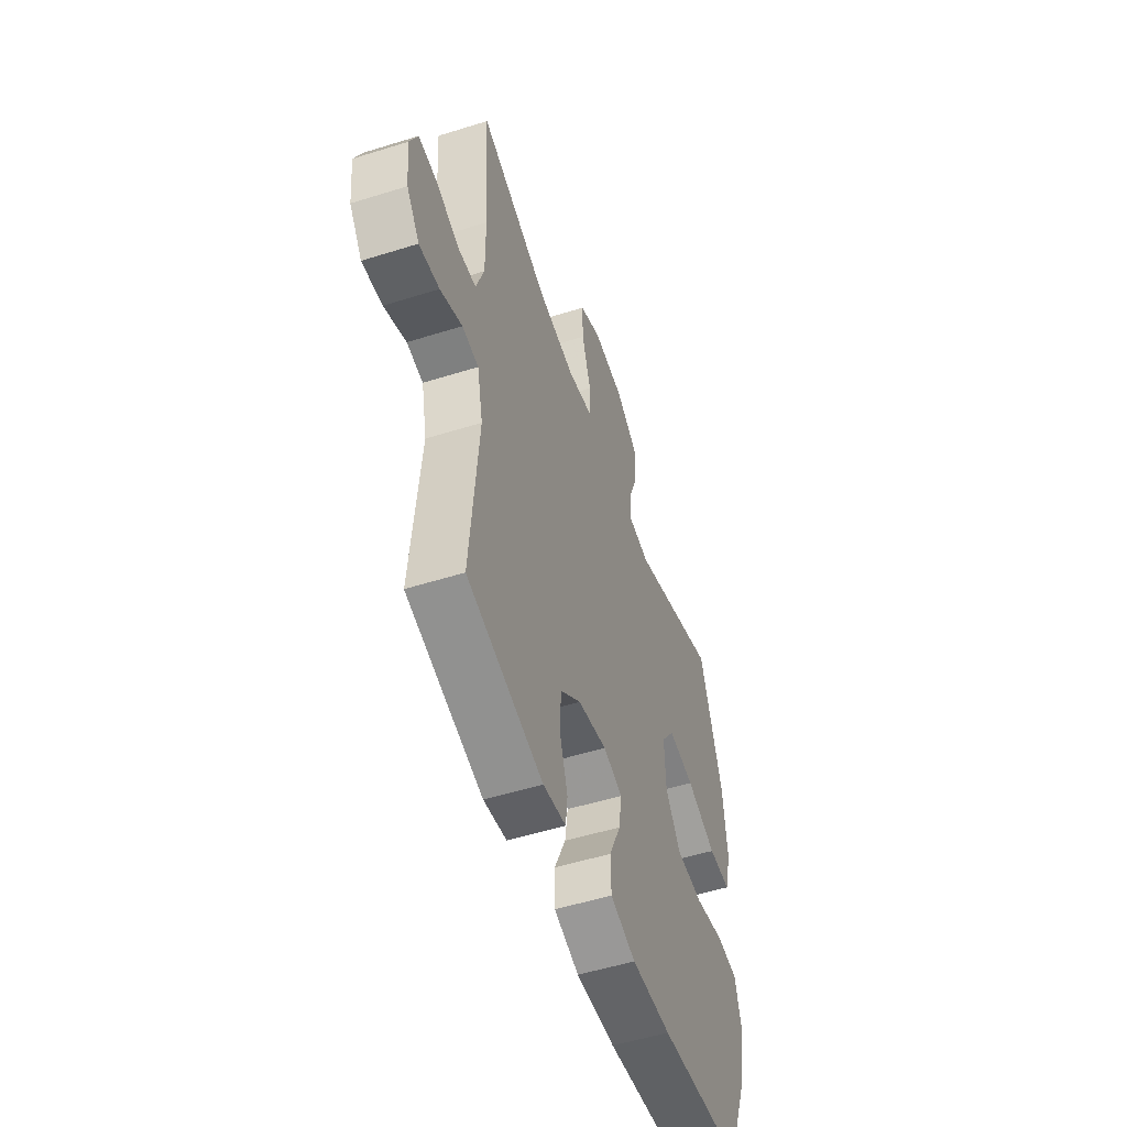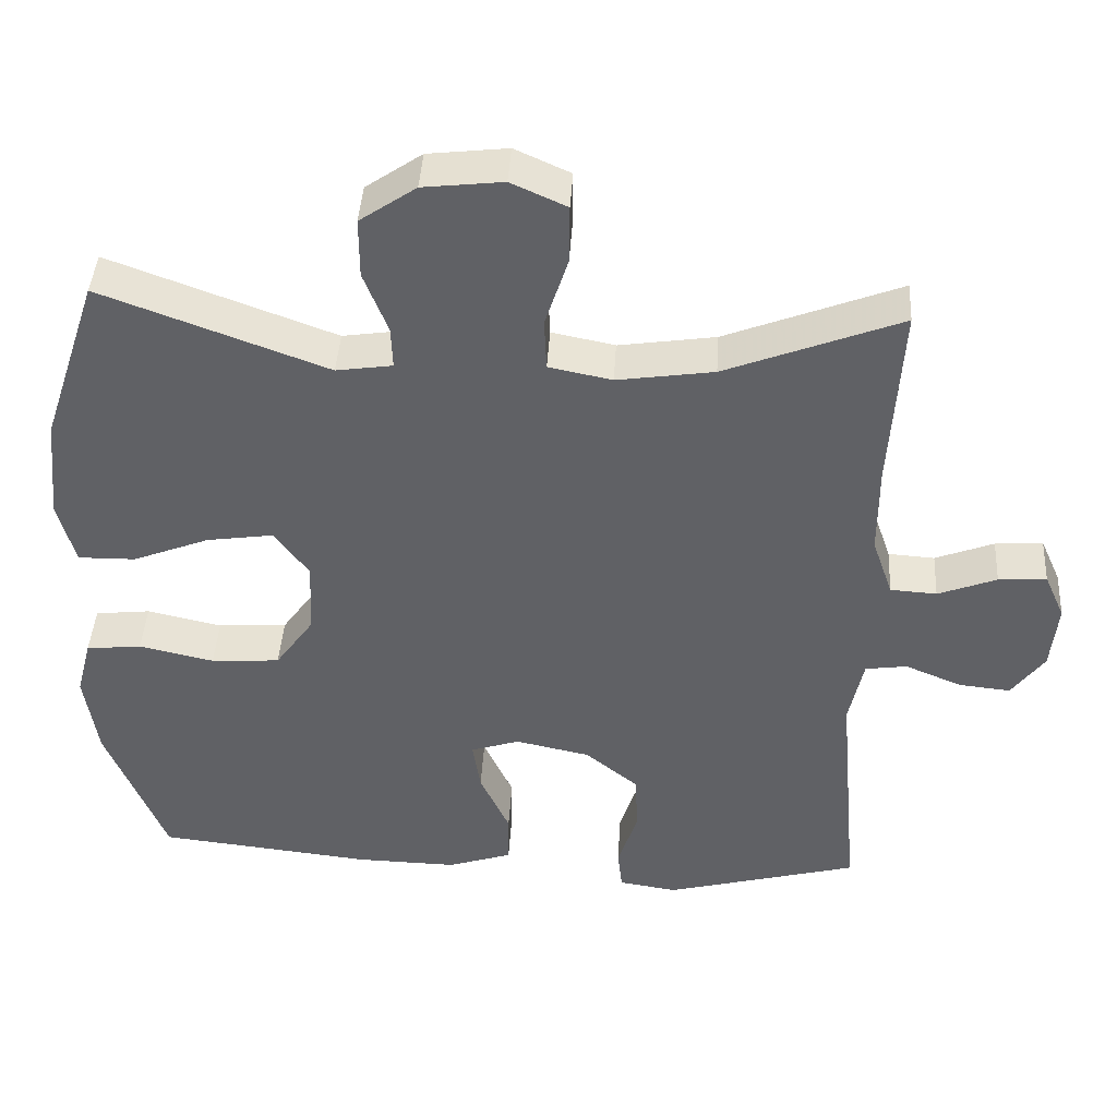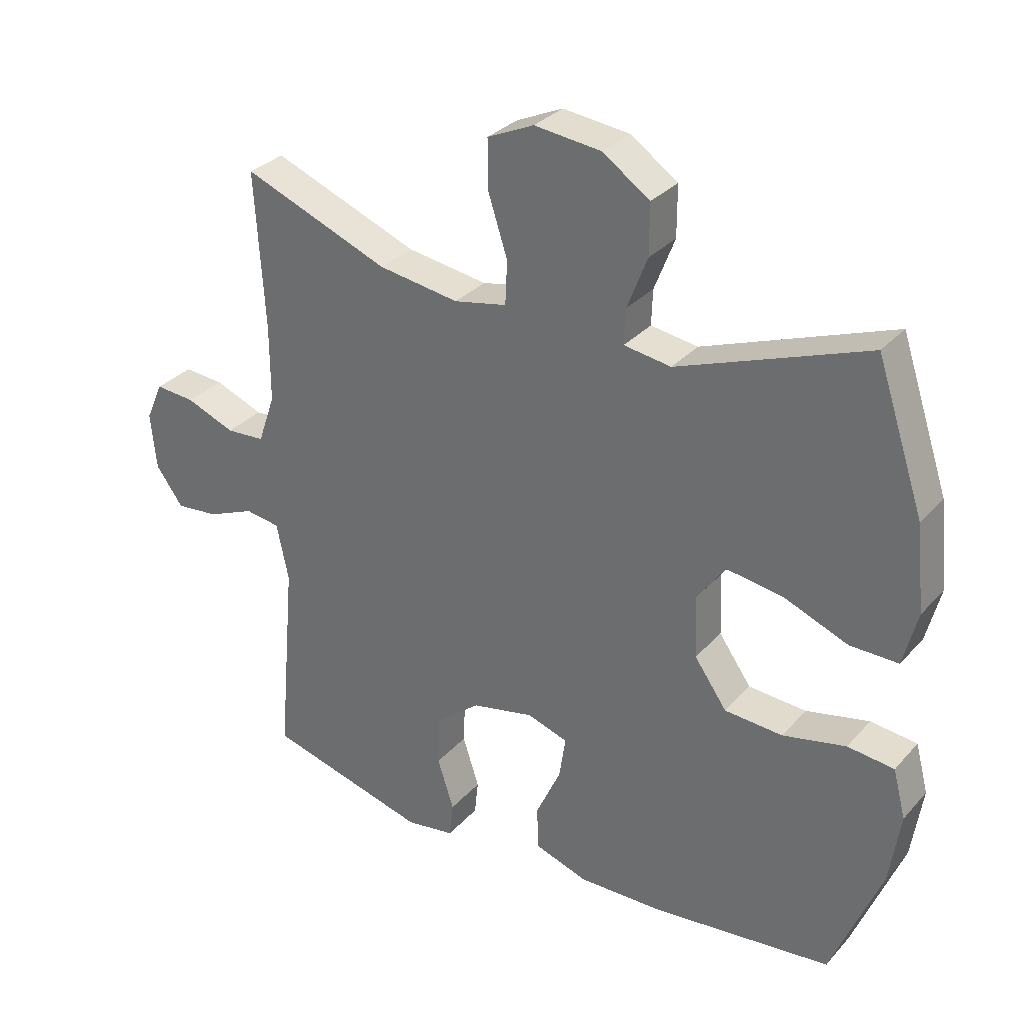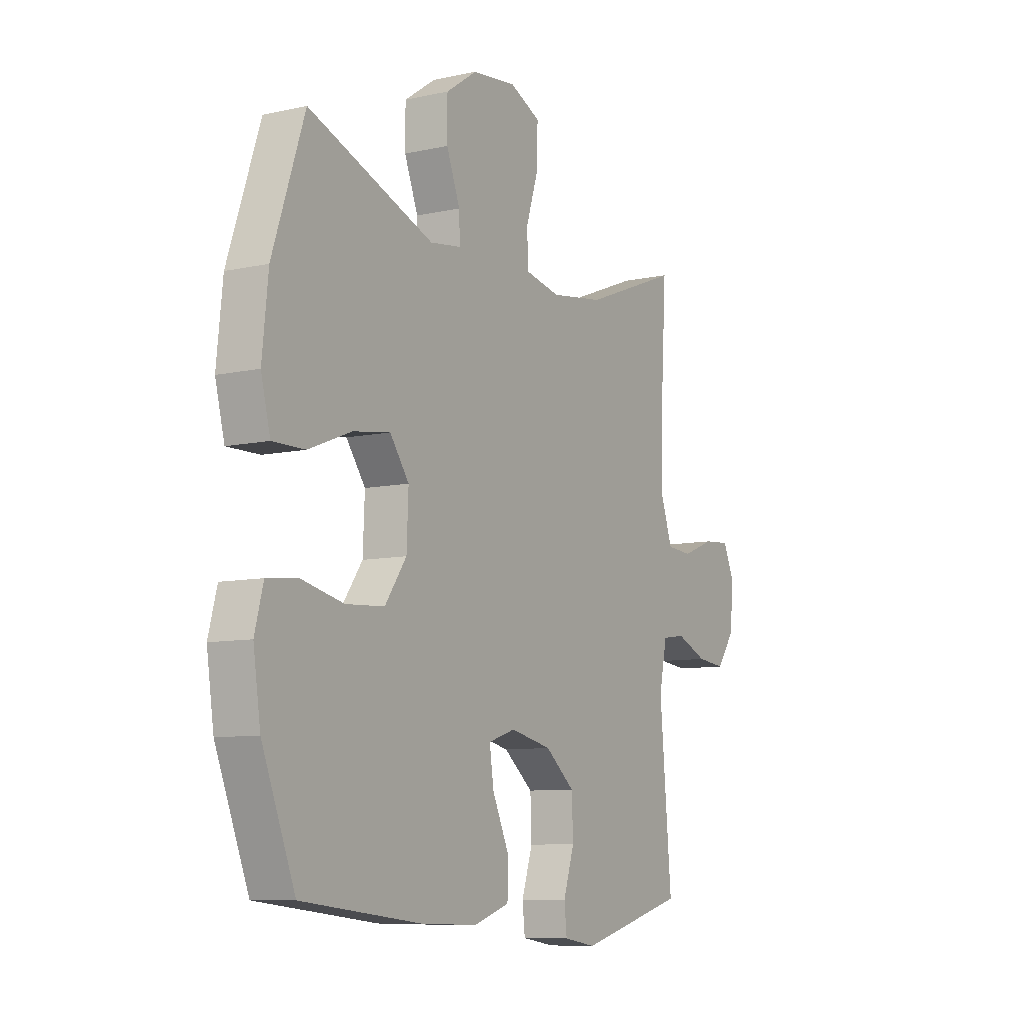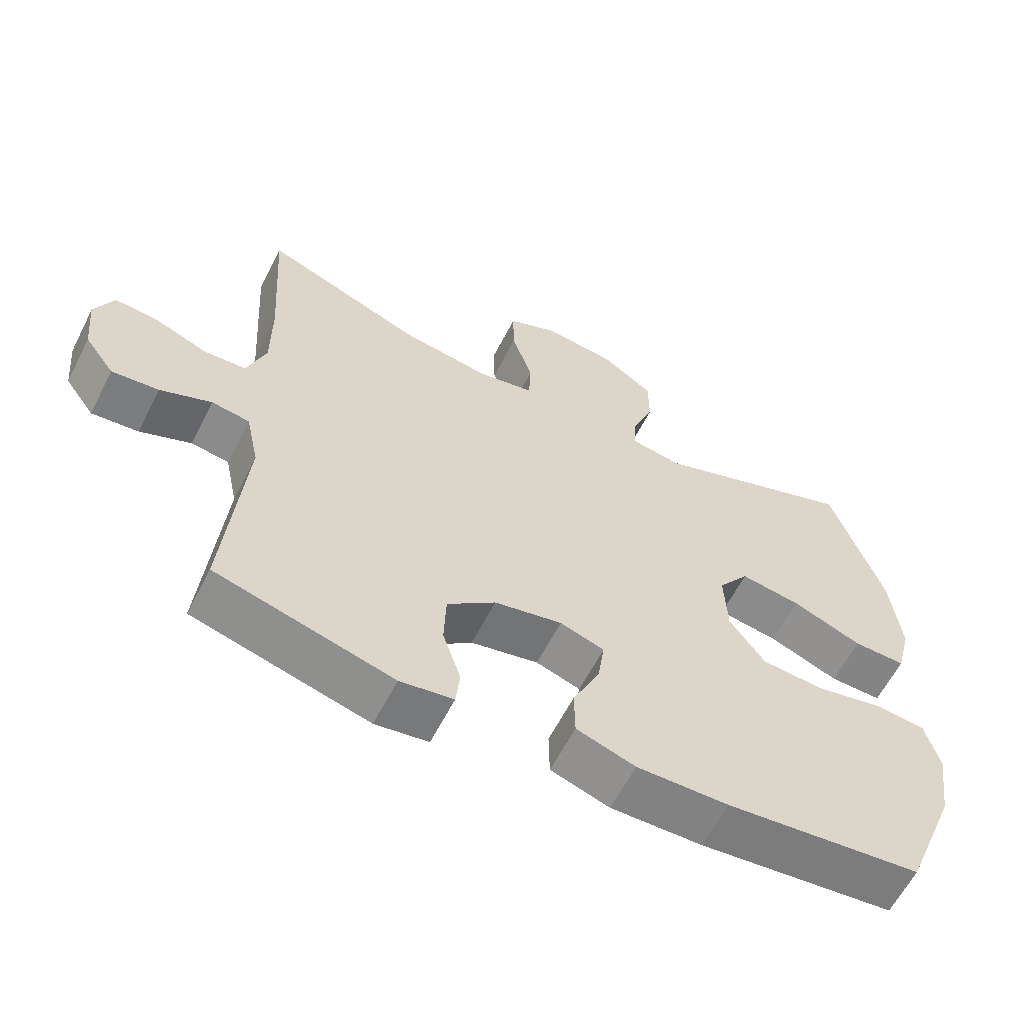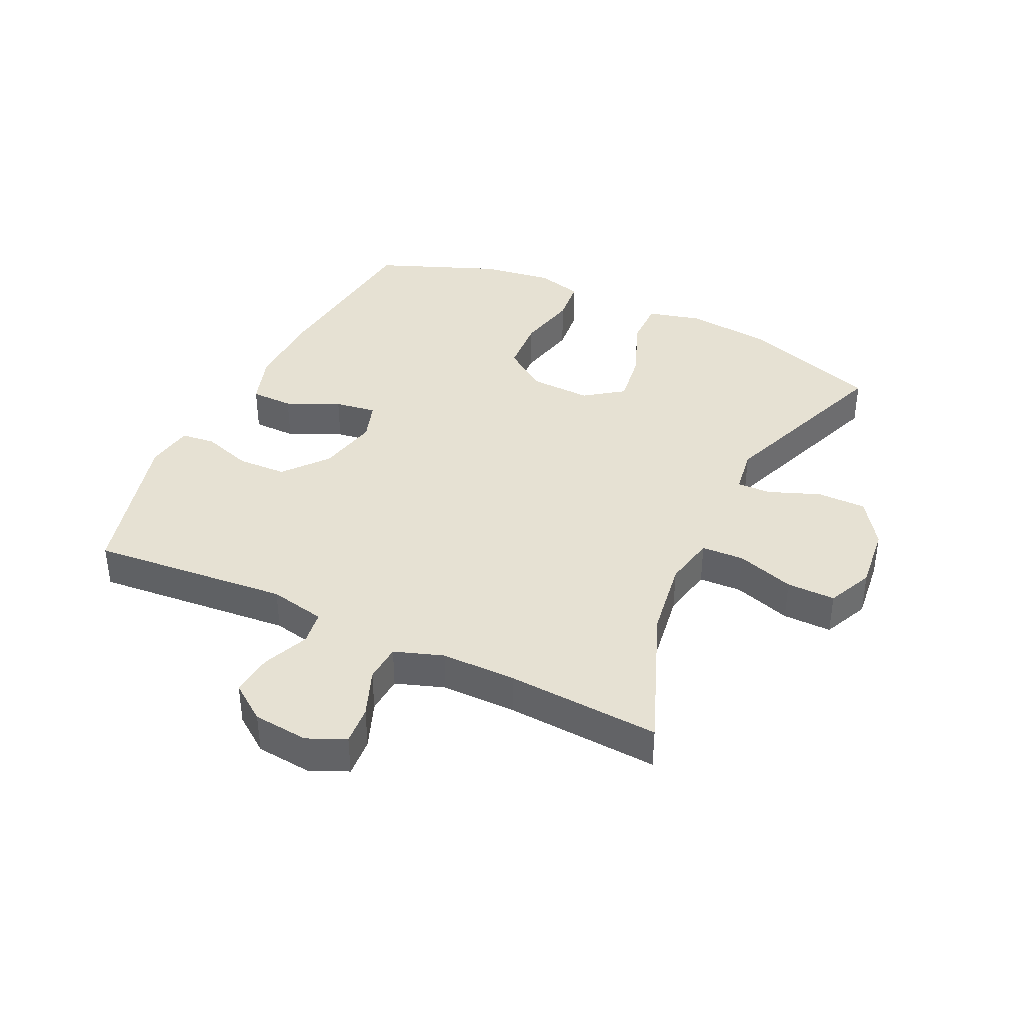
<metadata>
{"format":"obj","ext":"obj","renderer":"f3d","projection":"perspective","resolution":1024,"background":"white","views":[{"elev":-52.4,"azim":-71.3,"up":"+Z"},{"elev":42.5,"azim":-176.6,"up":"+Z"},{"elev":31.1,"azim":33.9,"up":"+Z"},{"elev":-8.9,"azim":120.6,"up":"+Z"},{"elev":-61.3,"azim":-27.0,"up":"+Z"},{"elev":38.9,"azim":-64.5,"up":"+Y"}]}
</metadata>
<code>
v 0.5 0.07 -0.5
v 0.217 0.07 -0.531
v 0.084 0.07 -0.534
v -0.001 0.07 -0.506
v -0.002 0.07 -0.437
v 0.037 0.07 -0.352
v 0.047 0.07 -0.285
v -0.017 0.07 -0.264
v -0.115 0.07 -0.285
v -0.185 0.07 -0.342
v -0.188 0.07 -0.421
v -0.162 0.07 -0.501
v -0.168 0.07 -0.556
v -0.245 0.07 -0.568
v -0.5 0.07 -0.5
v -0.472 0.07 -0.182
v -0.491 0.07 -0.092
v -0.546 0.07 -0.084
v -0.62 0.07 -0.115
v -0.688 0.07 -0.122
v -0.731 0.07 -0.063
v -0.74 0.07 0.026
v -0.713 0.07 0.087
v -0.65 0.07 0.082
v -0.573 0.07 0.052
v -0.512 0.07 0.056
v -0.485 0.07 0.134
v -0.485 0.07 0.254
v -0.5 0.07 0.5
v -0.27 0.07 0.41
v -0.143 0.07 0.391
v -0.06 0.07 0.408
v -0.057 0.07 0.476
v -0.087 0.07 0.569
v -0.088 0.07 0.647
v -0.015 0.07 0.68
v 0.09 0.07 0.668
v 0.164 0.07 0.617
v 0.164 0.07 0.538
v 0.132 0.07 0.456
v 0.13 0.07 0.401
v 0.204 0.07 0.39
v 0.5 0.07 0.5
v 0.575 0.07 0.276
v 0.589 0.07 0.141
v 0.567 0.07 0.055
v 0.491 0.07 0.056
v 0.39 0.07 0.096
v 0.302 0.07 0.109
v 0.257 0.07 0.047
v 0.261 0.07 -0.051
v 0.312 0.07 -0.123
v 0.403 0.07 -0.129
v 0.502 0.07 -0.107
v 0.575 0.07 -0.115
v 0.595 0.07 -0.191
v 0.578 0.07 -0.305
v 0.5 0 -0.5
v 0.217 0 -0.531
v 0.084 0 -0.534
v -0.001 0 -0.506
v -0.002 0 -0.437
v 0.037 0 -0.352
v 0.047 0 -0.285
v -0.017 0 -0.264
v -0.115 0 -0.285
v -0.185 0 -0.342
v -0.188 0 -0.421
v -0.162 0 -0.501
v -0.168 0 -0.556
v -0.245 0 -0.568
v -0.5 0 -0.5
v -0.472 0 -0.182
v -0.491 0 -0.092
v -0.546 0 -0.084
v -0.62 0 -0.115
v -0.688 0 -0.122
v -0.731 0 -0.063
v -0.74 0 0.026
v -0.713 0 0.087
v -0.65 0 0.082
v -0.573 0 0.052
v -0.512 0 0.056
v -0.485 0 0.134
v -0.485 0 0.254
v -0.5 0 0.5
v -0.27 0 0.41
v -0.143 0 0.391
v -0.06 0 0.408
v -0.057 0 0.476
v -0.087 0 0.569
v -0.088 0 0.647
v -0.015 0 0.68
v 0.09 0 0.668
v 0.164 0 0.617
v 0.164 0 0.538
v 0.132 0 0.456
v 0.13 0 0.401
v 0.204 0 0.39
v 0.5 0 0.5
v 0.575 0 0.276
v 0.589 0 0.141
v 0.567 0 0.055
v 0.491 0 0.056
v 0.39 0 0.096
v 0.302 0 0.109
v 0.257 0 0.047
v 0.261 0 -0.051
v 0.312 0 -0.123
v 0.403 0 -0.129
v 0.502 0 -0.107
v 0.575 0 -0.115
v 0.595 0 -0.191
v 0.578 0 -0.305
f 4 5 6
f 3 4 6
f 2 3 6
f 1 2 6
f 57 1 6
f 56 57 6
f 55 56 6
f 54 55 6
f 53 54 6
f 52 53 6 7
f 51 52 7 8
f 50 51 8 9
f 49 50 9 10
f 46 47 48
f 45 46 48
f 44 45 48
f 43 44 48
f 42 43 48
f 41 42 48 49
f 38 39 40
f 37 38 40
f 36 37 40
f 35 36 40
f 34 35 40
f 33 34 40
f 32 33 40 41
f 41 49 10
f 32 41 10
f 31 32 10
f 28 29 30
f 30 31 10
f 28 30 10
f 27 28 10
f 23 24 25
f 22 23 25
f 21 22 25
f 20 21 25
f 19 20 25
f 18 19 25
f 17 18 25 26
f 27 10 11
f 26 27 11
f 17 26 11
f 16 17 11
f 14 15 16
f 13 14 16
f 12 13 16
f 11 12 16
f 63 62 61
f 63 61 60
f 63 60 59
f 63 59 58
f 63 58 114
f 63 114 113
f 63 113 112
f 63 112 111
f 63 111 110
f 64 63 110 109
f 65 64 109 108
f 66 65 108 107
f 67 66 107 106
f 105 104 103
f 105 103 102
f 105 102 101
f 105 101 100
f 105 100 99
f 106 105 99 98
f 97 96 95
f 97 95 94
f 97 94 93
f 97 93 92
f 97 92 91
f 97 91 90
f 98 97 90 89
f 67 106 98
f 67 98 89
f 67 89 88
f 87 86 85
f 67 88 87
f 67 87 85
f 67 85 84
f 82 81 80
f 82 80 79
f 82 79 78
f 82 78 77
f 82 77 76
f 82 76 75
f 83 82 75 74
f 68 67 84
f 68 84 83
f 68 83 74
f 68 74 73
f 73 72 71
f 73 71 70
f 73 70 69
f 73 69 68
f 1 58 59 2
f 2 59 60 3
f 3 60 61 4
f 4 61 62 5
f 5 62 63 6
f 6 63 64 7
f 7 64 65 8
f 8 65 66 9
f 9 66 67 10
f 10 67 68 11
f 11 68 69 12
f 12 69 70 13
f 13 70 71 14
f 14 71 72 15
f 15 72 73 16
f 16 73 74 17
f 17 74 75 18
f 18 75 76 19
f 19 76 77 20
f 20 77 78 21
f 21 78 79 22
f 22 79 80 23
f 23 80 81 24
f 24 81 82 25
f 25 82 83 26
f 26 83 84 27
f 27 84 85 28
f 28 85 86 29
f 29 86 87 30
f 30 87 88 31
f 31 88 89 32
f 32 89 90 33
f 33 90 91 34
f 34 91 92 35
f 35 92 93 36
f 36 93 94 37
f 37 94 95 38
f 38 95 96 39
f 39 96 97 40
f 40 97 98 41
f 41 98 99 42
f 42 99 100 43
f 43 100 101 44
f 44 101 102 45
f 45 102 103 46
f 46 103 104 47
f 47 104 105 48
f 48 105 106 49
f 49 106 107 50
f 50 107 108 51
f 51 108 109 52
f 52 109 110 53
f 53 110 111 54
f 54 111 112 55
f 55 112 113 56
f 56 113 114 57
f 57 114 58 1

</code>
